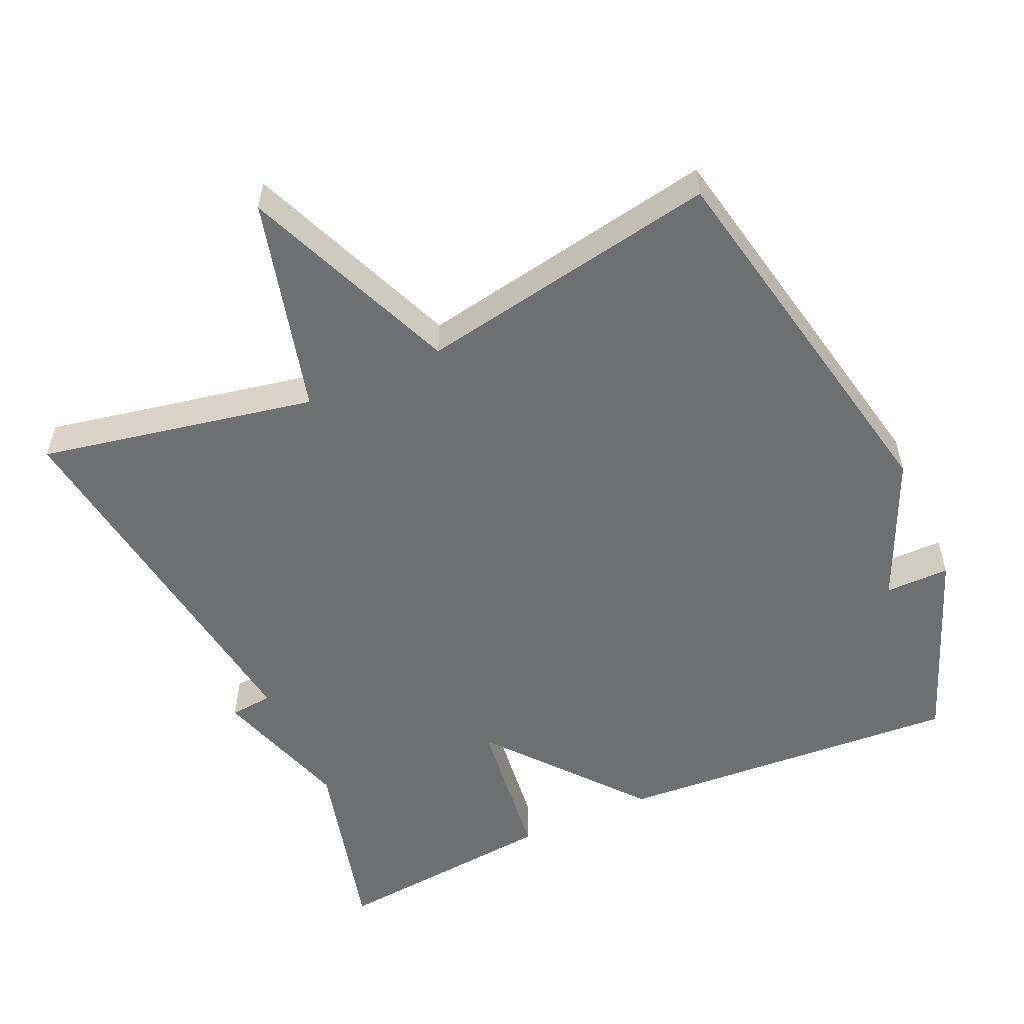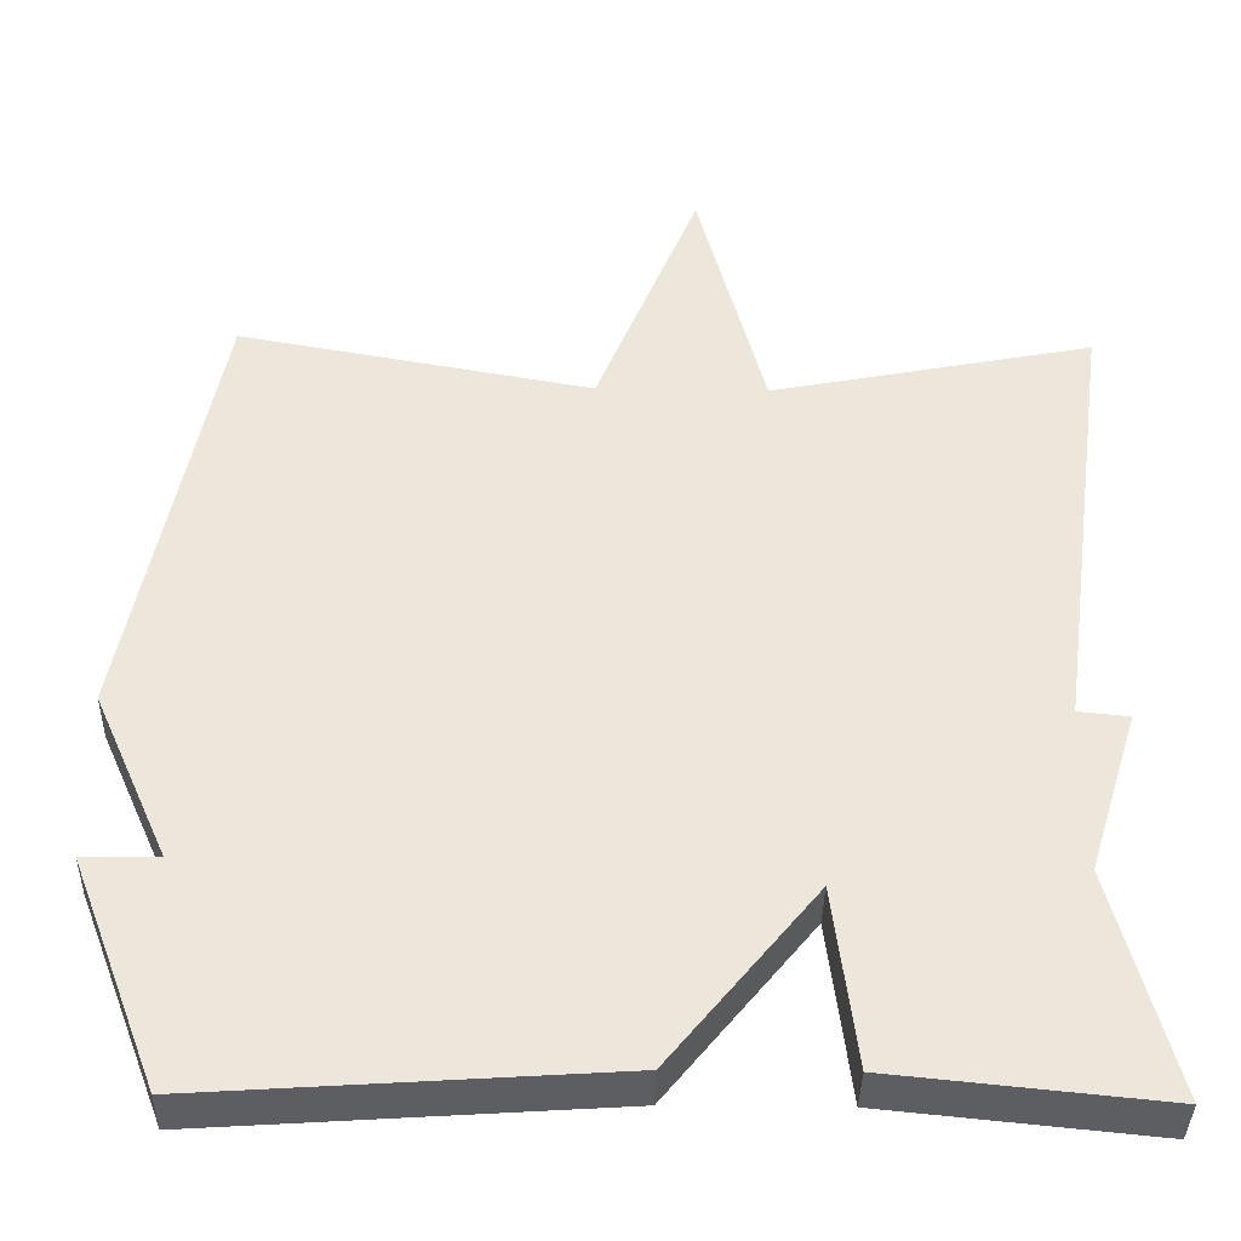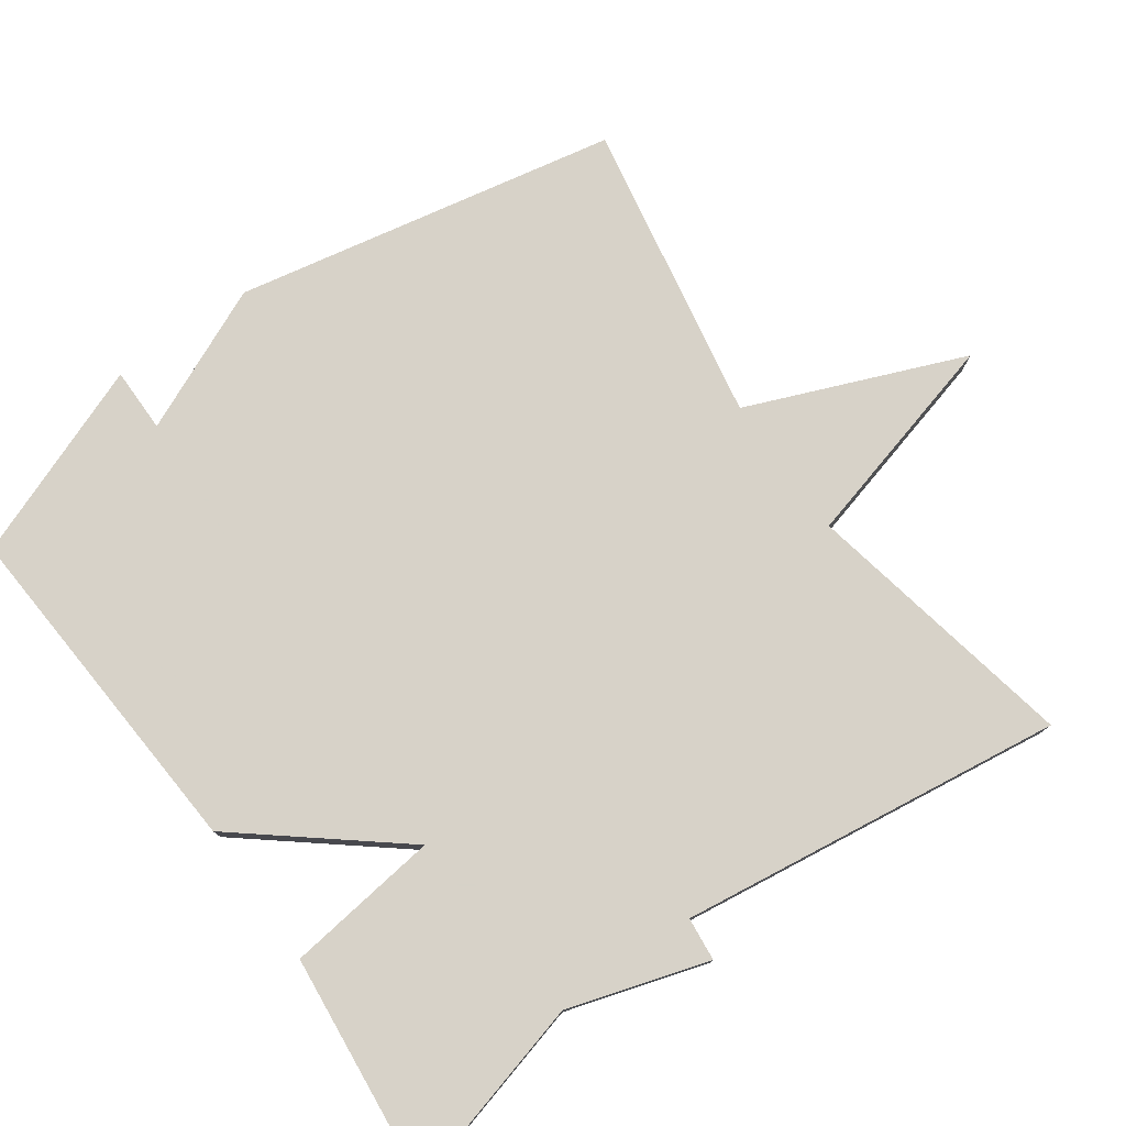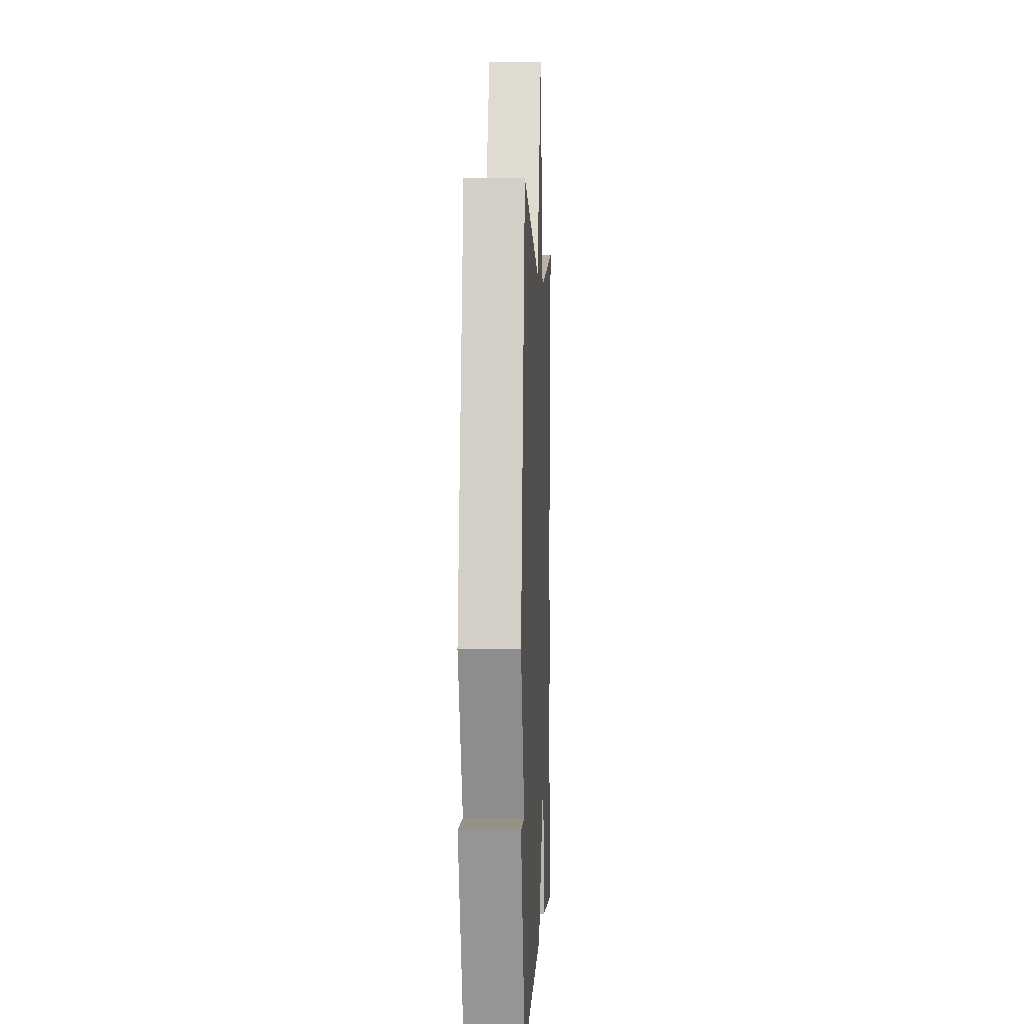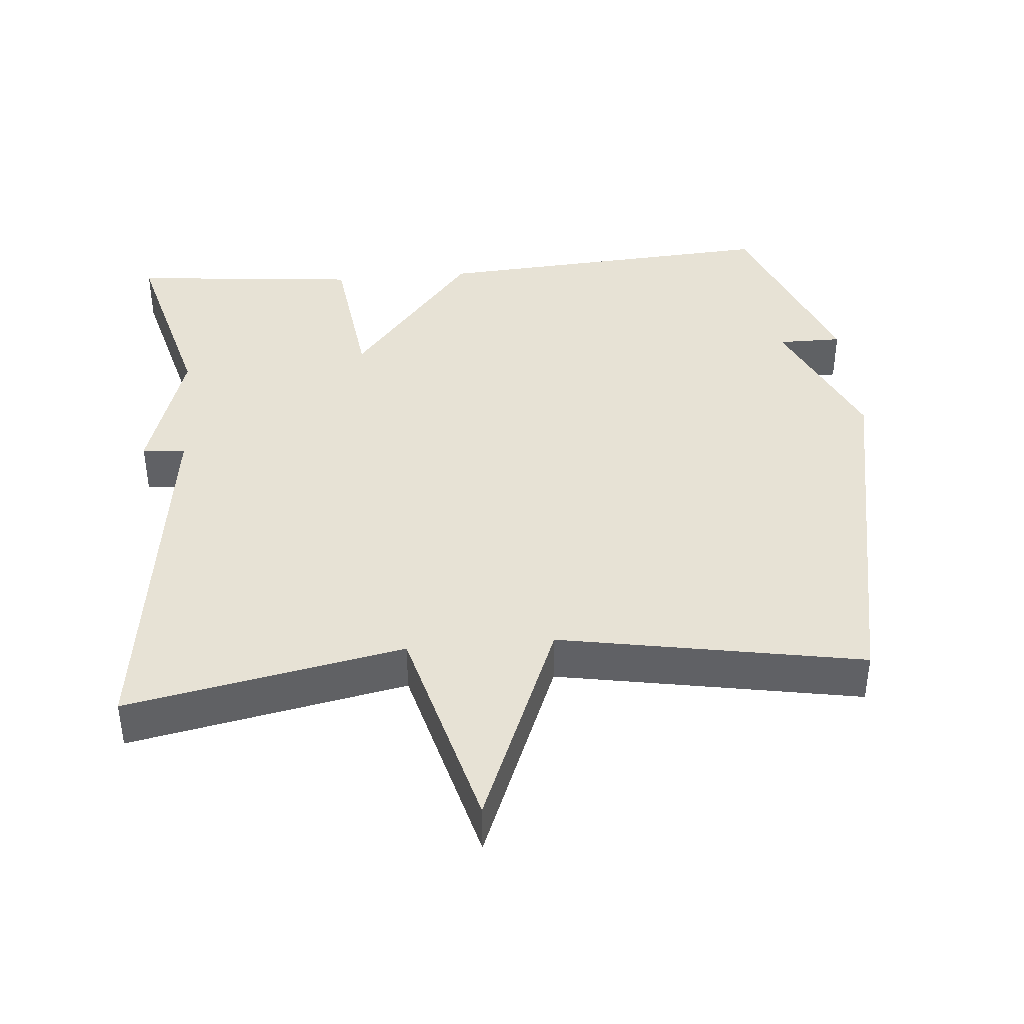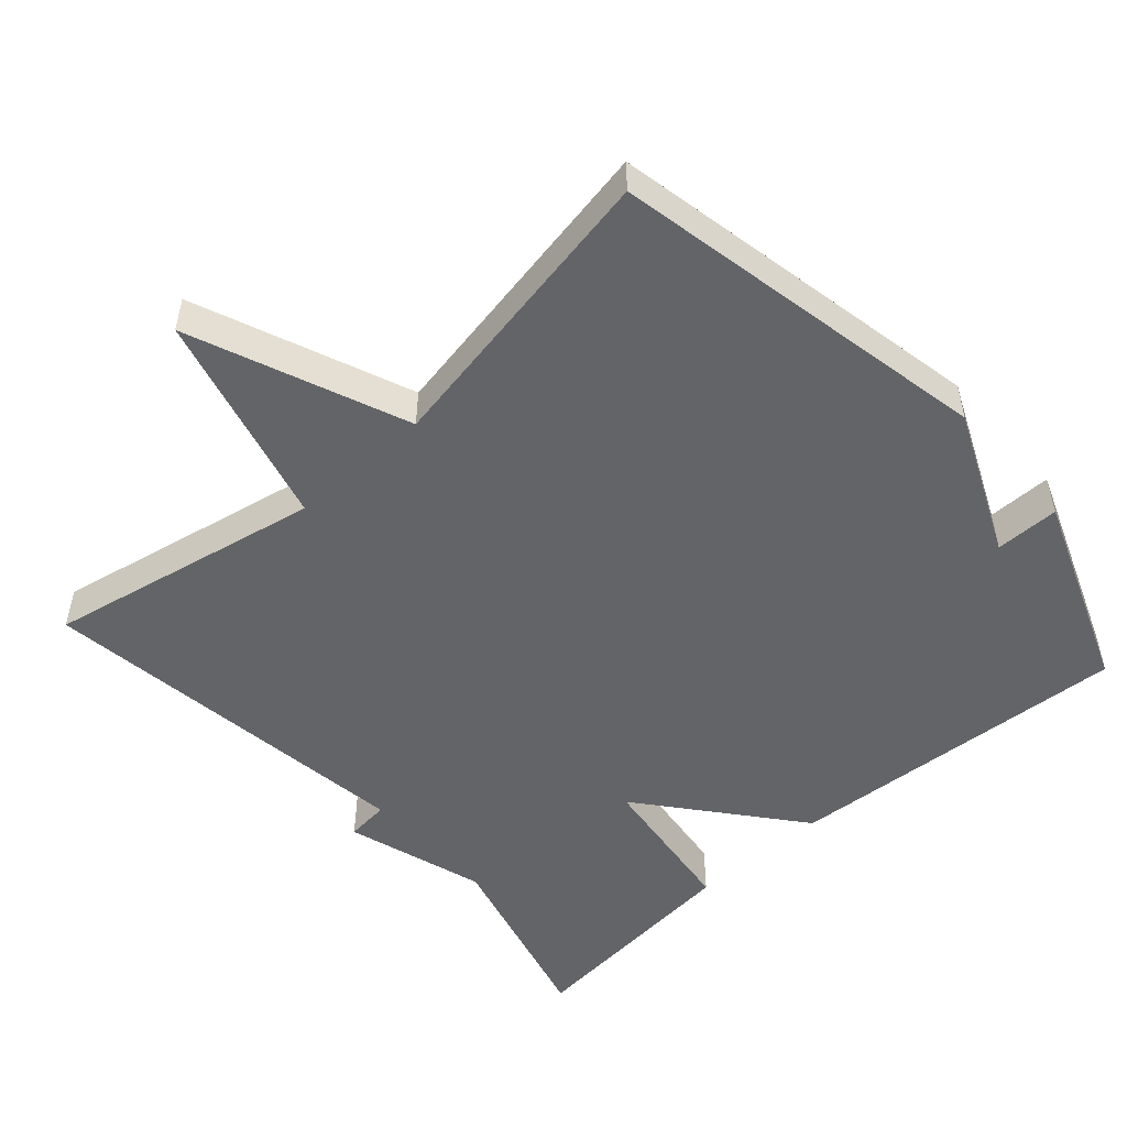
<metadata>
{"format":"obj","ext":"obj","renderer":"f3d","projection":"perspective","resolution":1024,"background":"white","views":[{"elev":-54.5,"azim":24.4,"up":"+Y"},{"elev":-38.3,"azim":178.9,"up":"+Z"},{"elev":77.4,"azim":-125.4,"up":"+Y"},{"elev":1.1,"azim":92.6,"up":"+Z"},{"elev":40.2,"azim":-5.0,"up":"+Y"},{"elev":-51.2,"azim":41.8,"up":"+Y"}]}
</metadata>
<code>
v -0.5 0.07 -0.5
v -0.429 0.07 -0.232
v -0.489 0.07 -0.038
v -0.429 0.07 -0.032
v -0.5 0.07 0.5
v -0.118 0.07 0.424
v -0.039 0.07 0.722
v 0.082 0.07 0.424
v 0.5 0.07 0.5
v 0.604 0.07 -0.029
v 0.515 0.07 -0.229
v 0.604 0.07 -0.229
v 0.5 0.07 -0.5
v 0.018 0.07 -0.468
v -0.155 0.07 -0.255
v -0.182 0.07 -0.468
v -0.5 0 -0.5
v -0.429 0 -0.232
v -0.489 0 -0.038
v -0.429 0 -0.032
v -0.5 0 0.5
v -0.118 0 0.424
v -0.039 0 0.722
v 0.082 0 0.424
v 0.5 0 0.5
v 0.604 0 -0.029
v 0.515 0 -0.229
v 0.604 0 -0.229
v 0.5 0 -0.5
v 0.018 0 -0.468
v -0.155 0 -0.255
v -0.182 0 -0.468
f 15 16 1 2
f 13 14 15
f 12 13 15
f 11 12 15
f 11 15 2
f 10 11 2
f 9 10 2
f 8 9 2
f 6 7 8
f 6 8 2
f 4 5 6
f 4 6 2
f 2 3 4
f 18 17 32 31
f 31 30 29
f 31 29 28
f 31 28 27
f 18 31 27
f 18 27 26
f 18 26 25
f 18 25 24
f 24 23 22
f 18 24 22
f 22 21 20
f 18 22 20
f 20 19 18
f 1 17 18 2
f 2 18 19 3
f 3 19 20 4
f 4 20 21 5
f 5 21 22 6
f 6 22 23 7
f 7 23 24 8
f 8 24 25 9
f 9 25 26 10
f 10 26 27 11
f 11 27 28 12
f 12 28 29 13
f 13 29 30 14
f 14 30 31 15
f 15 31 32 16
f 16 32 17 1

</code>
